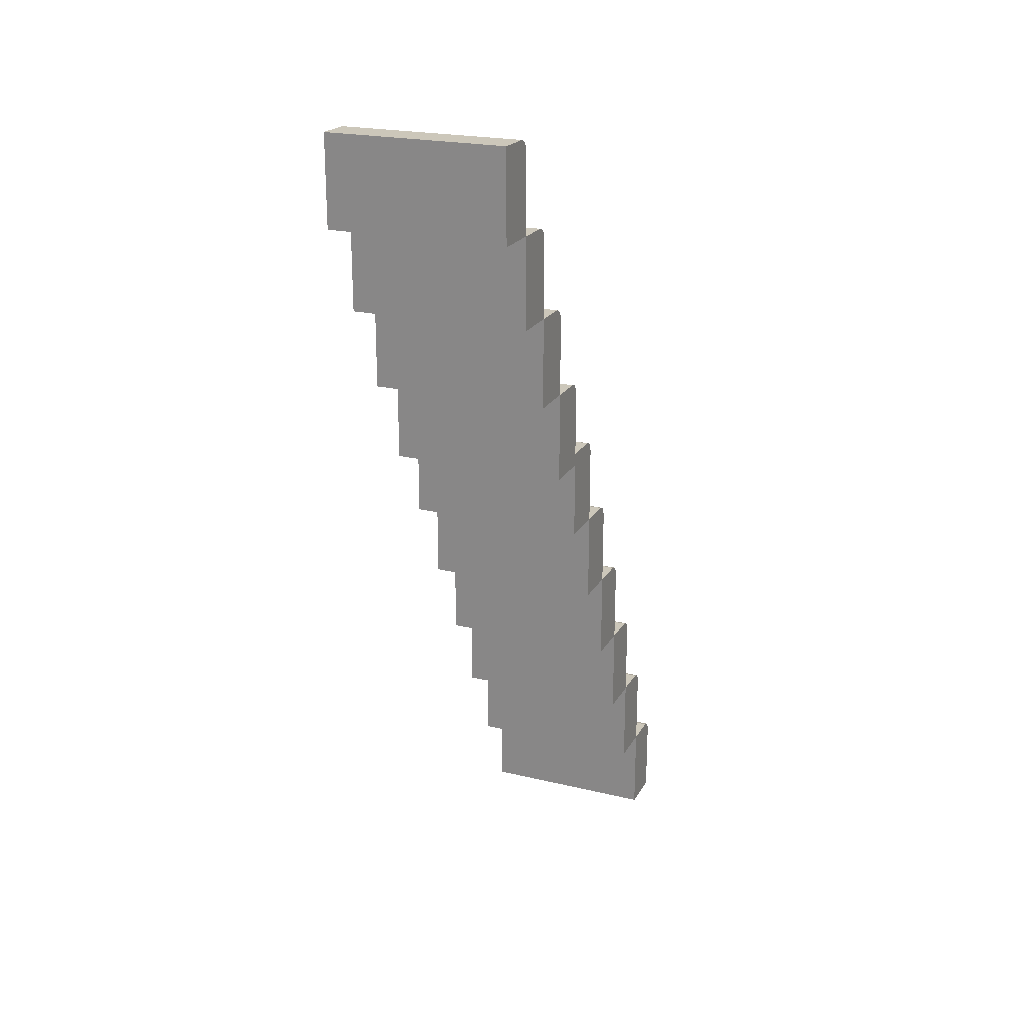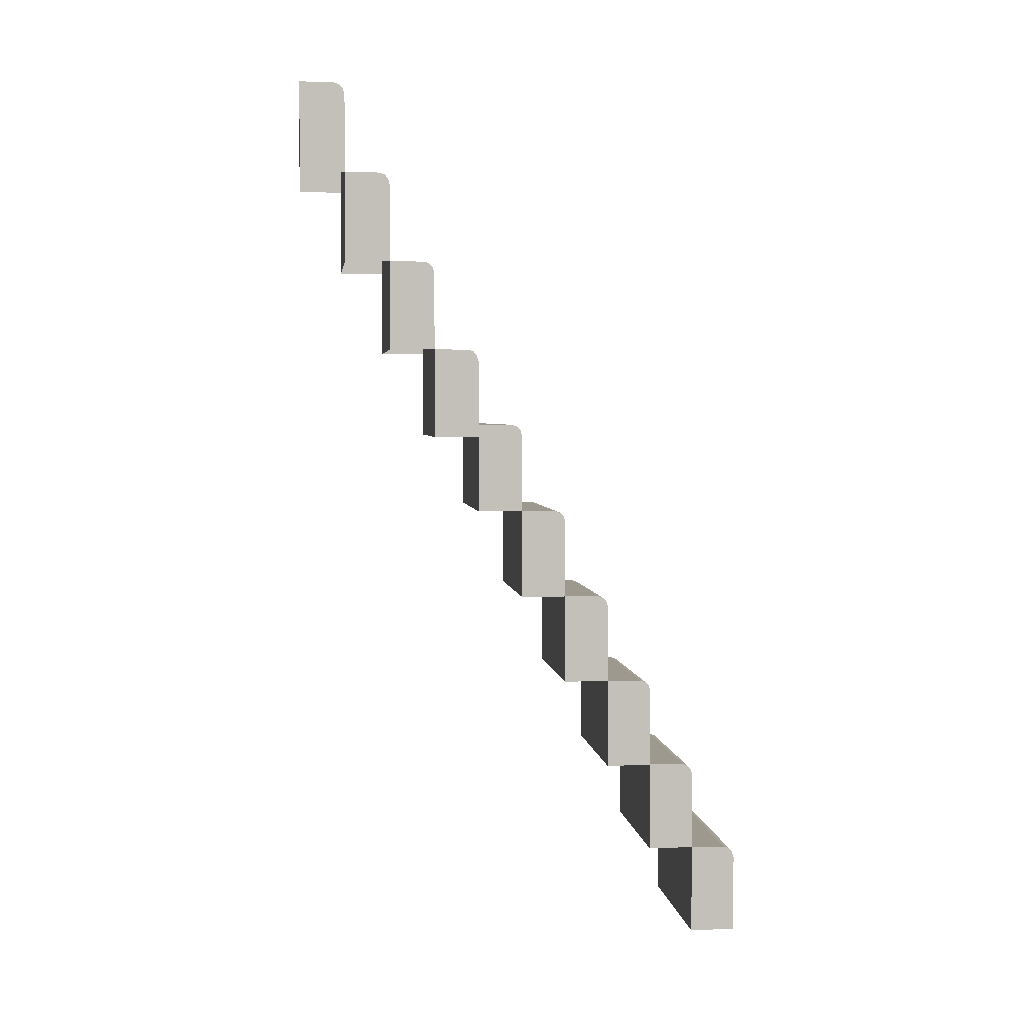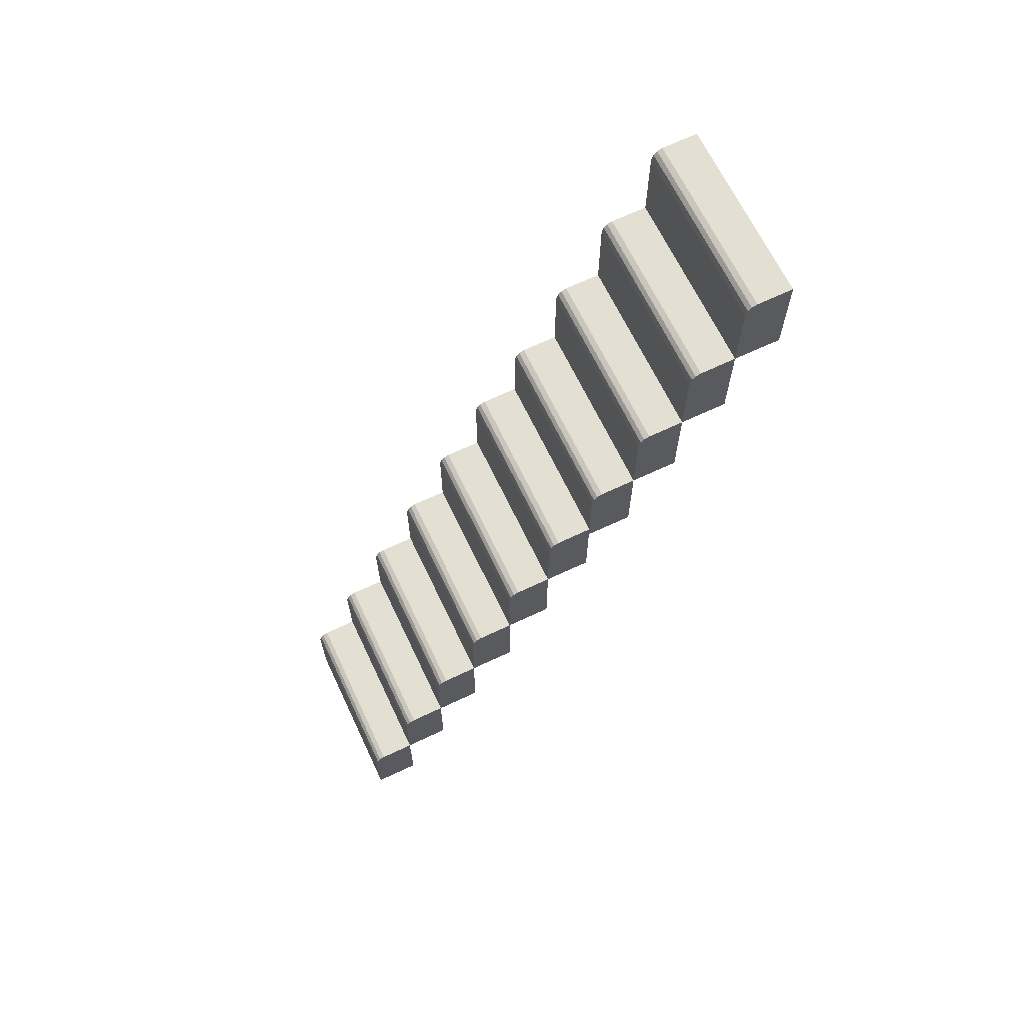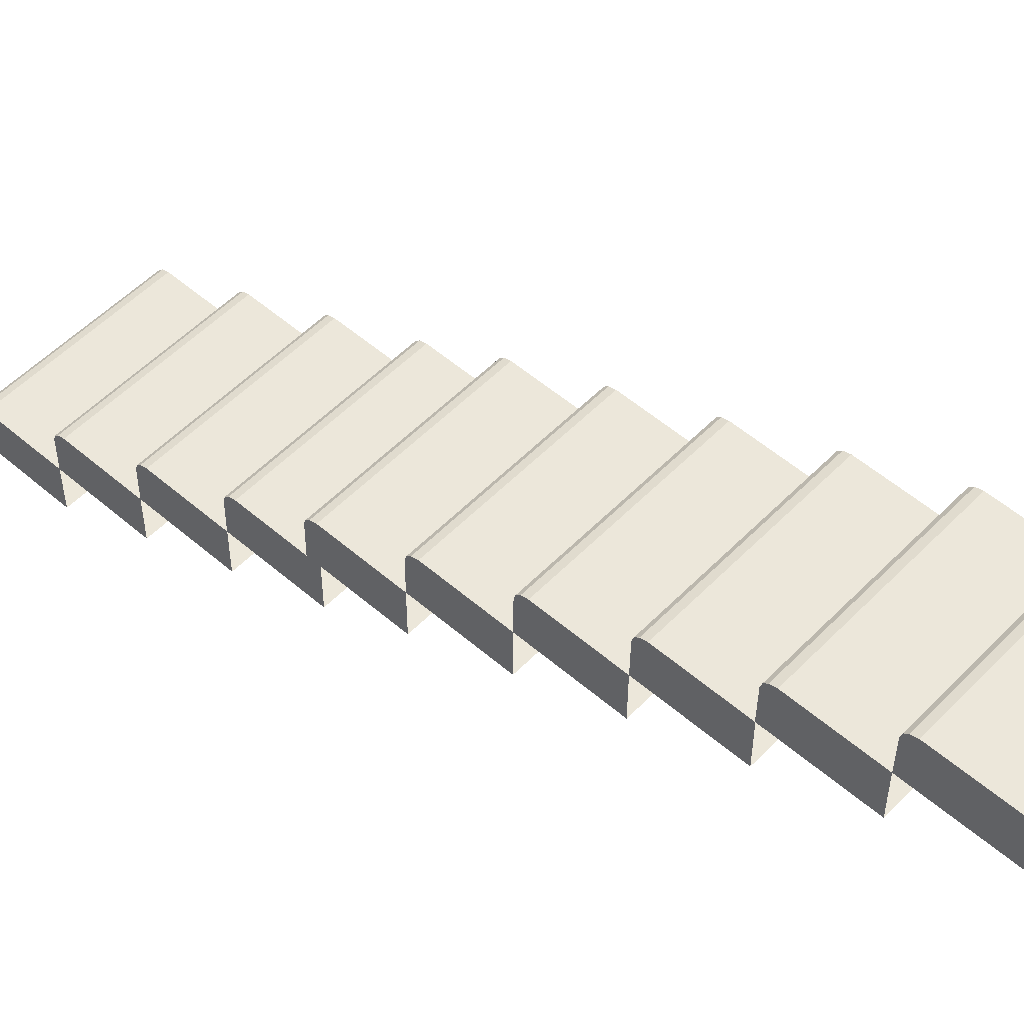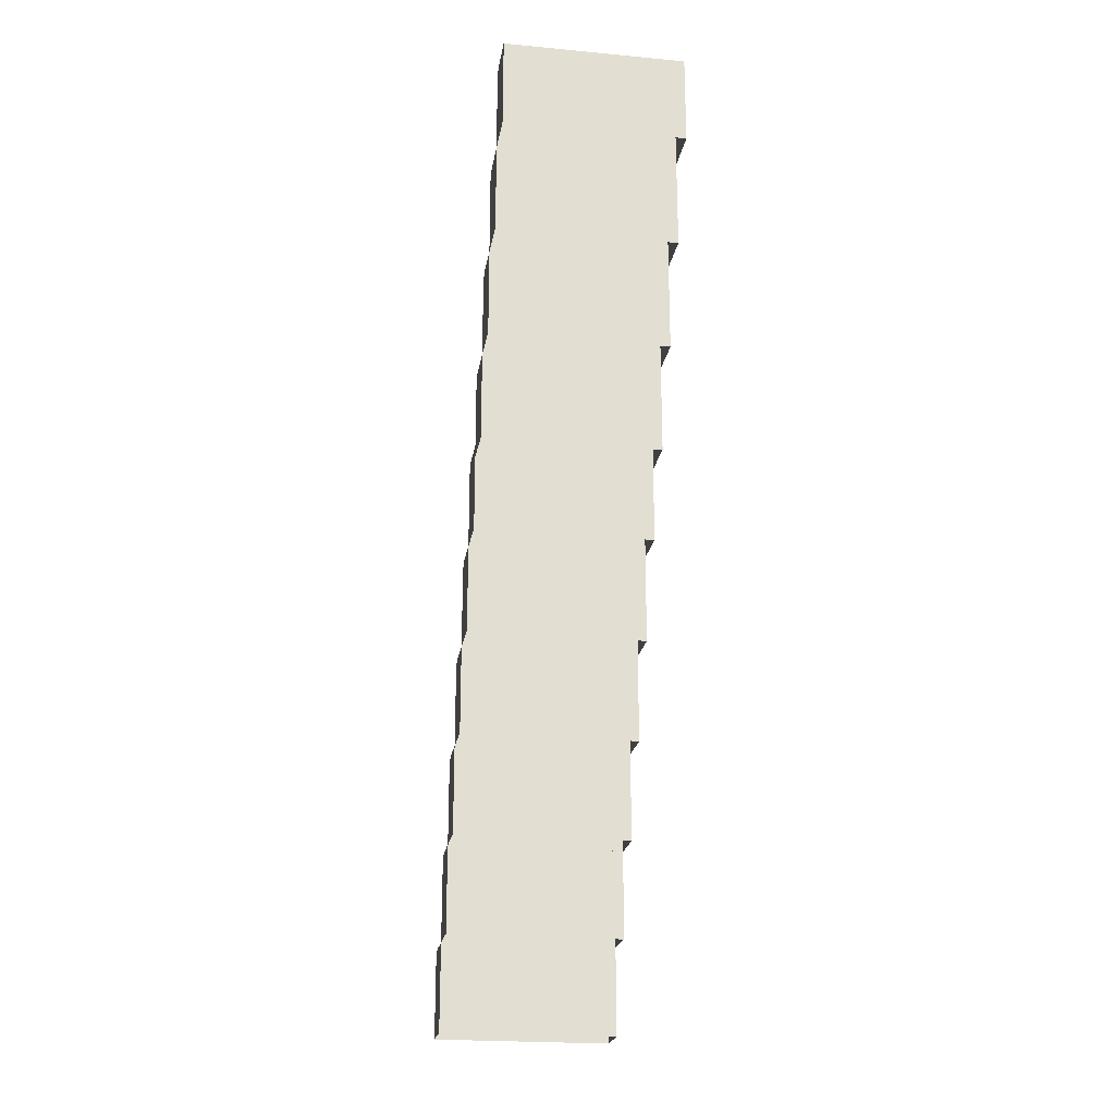
<metadata>
{"format":"obj","ext":"obj","renderer":"f3d","projection":"perspective","resolution":1024,"background":"white","views":[{"elev":22.1,"azim":22.7,"up":"+Z"},{"elev":3.3,"azim":83.2,"up":"+Z"},{"elev":66.2,"azim":-115.3,"up":"+Z"},{"elev":53.3,"azim":132.7,"up":"+Y"},{"elev":-22.1,"azim":-9.2,"up":"+Z"}]}
</metadata>
<code>
v 0.5 -0 1.966
v -0.5 -0 1.966
v 0.5 0.2531 1.966
v -0.5 0.2531 1.966
v 0.5 -0 2.466
v -0.5 -0 2.466
v 0.5 0.243 2.433
v -0.5 0.243 2.433
v -0.5 0.2531 2.398
v 0.5 0.2531 2.398
v 0.5 -0 2.395
v -0.5 -0 2.395
v 0.5 0.2244 2.454
v 0.5 0.1951 2.395
v 0.5 0.1951 1.966
v -0.5 0.1951 1.966
v -0.5 0.1951 2.395
v -0.5 0.2244 2.454
v -0.5 0.1951 2.464
v 0.5 0.1951 2.464
v 0.5 0.7594 0.4659
v -0.5 0.7594 0.4659
v 0.5 1.013 0.4659
v -0.5 1.013 0.4659
v 0.5 0.7594 0.9659
v -0.5 0.7594 0.9659
v 0.5 1.002 0.9329
v -0.5 1.002 0.9329
v -0.5 1.013 0.8976
v 0.5 1.013 0.8976
v 0.5 0.7594 0.8947
v -0.5 0.7594 0.8947
v 0.5 0.9838 0.9537
v 0.5 0.9545 0.8947
v 0.5 0.9545 0.4659
v -0.5 0.9545 0.4659
v -0.5 0.9545 0.8947
v -0.5 0.9838 0.9537
v -0.5 0.9545 0.9636
v 0.5 0.9545 0.9636
v -0.5 -0 1.966
v 0.5 -0 1.966
v -0.5 0.2531 1.966
v 0.5 0.2531 1.966
v -0.5 -0 2.466
v 0.5 -0 2.466
v -0.5 0.243 2.433
v 0.5 0.243 2.433
v 0.5 0.2531 2.398
v -0.5 0.2531 2.398
v -0.5 -0 2.395
v 0.5 -0 2.395
v -0.5 0.2244 2.454
v -0.5 0.1951 2.395
v -0.5 0.1951 1.966
v 0.5 0.1951 1.966
v 0.5 0.1951 2.395
v 0.5 0.2244 2.454
v 0.5 0.1951 2.464
v -0.5 0.1951 2.464
v 0.5 2.278 -2.466
v -0.5 2.278 -2.466
v 0.5 2.531 -2.466
v -0.5 2.531 -2.466
v 0.5 2.278 -1.966
v -0.5 2.278 -1.966
v 0.5 2.521 -1.999
v -0.5 2.521 -1.999
v -0.5 2.531 -2.034
v 0.5 2.531 -2.034
v 0.5 2.278 -2.037
v -0.5 2.278 -2.037
v 0.5 2.503 -1.978
v 0.5 2.473 -2.037
v 0.5 2.473 -2.466
v -0.5 2.473 -2.466
v -0.5 2.473 -2.037
v -0.5 2.503 -1.978
v -0.5 2.473 -1.968
v 0.5 2.473 -1.968
v -0.5 2.025 -1.966
v 0.5 2.025 -1.966
v -0.5 2.278 -1.966
v 0.5 2.278 -1.966
v -0.5 2.025 -1.466
v 0.5 2.025 -1.466
v -0.5 2.268 -1.499
v 0.5 2.268 -1.499
v 0.5 2.278 -1.534
v -0.5 2.278 -1.534
v -0.5 2.025 -1.537
v 0.5 2.025 -1.537
v -0.5 2.25 -1.478
v -0.5 2.22 -1.537
v -0.5 2.22 -1.966
v 0.5 2.22 -1.966
v 0.5 2.22 -1.537
v 0.5 2.25 -1.478
v 0.5 2.22 -1.468
v -0.5 2.22 -1.468
v 0.5 1.013 0.03412
v -0.5 1.013 0.03412
v 0.5 1.266 0.03412
v -0.5 1.266 0.03412
v 0.5 1.013 0.5341
v -0.5 1.013 0.5341
v 0.5 1.256 0.5012
v -0.5 1.256 0.5012
v -0.5 1.266 0.4659
v 0.5 1.266 0.4659
v 0.5 1.013 0.4629
v -0.5 1.013 0.4629
v 0.5 1.237 0.522
v 0.5 1.208 0.4629
v 0.5 1.208 0.03412
v -0.5 1.208 0.03412
v -0.5 1.208 0.4629
v -0.5 1.237 0.522
v -0.5 1.208 0.5318
v 0.5 1.208 0.5318
v -0.5 1.772 -1.466
v 0.5 1.772 -1.466
v -0.5 2.025 -1.466
v 0.5 2.025 -1.466
v -0.5 1.772 -0.9659
v 0.5 1.772 -0.9659
v -0.5 2.015 -0.9988
v 0.5 2.015 -0.9988
v 0.5 2.025 -1.034
v -0.5 2.025 -1.034
v -0.5 1.772 -1.037
v 0.5 1.772 -1.037
v -0.5 1.996 -0.978
v -0.5 1.967 -1.037
v -0.5 1.967 -1.466
v 0.5 1.967 -1.466
v 0.5 1.967 -1.037
v 0.5 1.996 -0.978
v 0.5 1.967 -0.9682
v -0.5 1.967 -0.9682
v -0.5 1.266 -0.4659
v 0.5 1.266 -0.4659
v -0.5 1.519 -0.4659
v 0.5 1.519 -0.4659
v -0.5 1.266 0.03412
v 0.5 1.266 0.03412
v -0.5 1.509 0.001191
v 0.5 1.509 0.001191
v 0.5 1.519 -0.03413
v -0.5 1.519 -0.03413
v -0.5 1.266 -0.03708
v 0.5 1.266 -0.03708
v -0.5 1.49 0.02196
v -0.5 1.461 -0.03708
v -0.5 1.461 -0.4659
v 0.5 1.461 -0.4659
v 0.5 1.461 -0.03708
v 0.5 1.49 0.02196
v 0.5 1.461 0.03185
v -0.5 1.461 0.03185
v 0.5 1.772 -1.468
v -0.5 1.772 -1.468
v 0.5 2.025 -1.468
v -0.5 2.025 -1.468
v 0.5 1.772 -0.9682
v -0.5 1.772 -0.9682
v 0.5 2.015 -1.001
v -0.5 2.015 -1.001
v -0.5 2.025 -1.036
v 0.5 2.025 -1.036
v 0.5 1.772 -1.039
v -0.5 1.772 -1.039
v 0.5 1.996 -0.9803
v 0.5 1.967 -1.039
v 0.5 1.967 -1.468
v -0.5 1.967 -1.468
v -0.5 1.967 -1.039
v -0.5 1.996 -0.9803
v -0.5 1.967 -0.9704
v 0.5 1.967 -0.9704
v 0.5 1.519 -0.9659
v -0.5 1.519 -0.9659
v 0.5 1.772 -0.9659
v -0.5 1.772 -0.9659
v 0.5 1.519 -0.4659
v -0.5 1.519 -0.4659
v 0.5 1.762 -0.4988
v -0.5 1.762 -0.4988
v -0.5 1.772 -0.5341
v 0.5 1.772 -0.5341
v 0.5 1.519 -0.5371
v -0.5 1.519 -0.5371
v 0.5 1.743 -0.478
v 0.5 1.714 -0.5371
v 0.5 1.714 -0.9659
v -0.5 1.714 -0.9659
v -0.5 1.714 -0.5371
v -0.5 1.743 -0.478
v -0.5 1.714 -0.4682
v 0.5 1.714 -0.4682
v -0.5 0.7594 0.4636
v 0.5 0.7594 0.4636
v -0.5 1.013 0.4636
v 0.5 1.013 0.4636
v -0.5 0.7594 0.9636
v 0.5 0.7594 0.9636
v -0.5 1.002 0.9307
v 0.5 1.002 0.9307
v 0.5 1.013 0.8954
v -0.5 1.013 0.8954
v -0.5 0.7594 0.8924
v 0.5 0.7594 0.8924
v -0.5 0.9838 0.9514
v -0.5 0.9545 0.8924
v -0.5 0.9545 0.4636
v 0.5 0.9545 0.4636
v 0.5 0.9545 0.8924
v 0.5 0.9838 0.9514
v 0.5 0.9545 0.9613
v -0.5 0.9545 0.9613
v 0.5 0.2531 1.466
v -0.5 0.2531 1.466
v 0.5 0.5063 1.466
v -0.5 0.5063 1.466
v 0.5 0.2531 1.966
v -0.5 0.2531 1.966
v 0.5 0.4962 1.933
v -0.5 0.4962 1.933
v -0.5 0.5063 1.898
v 0.5 0.5063 1.898
v 0.5 0.2531 1.895
v -0.5 0.2531 1.895
v 0.5 0.4775 1.954
v 0.5 0.4483 1.895
v 0.5 0.4483 1.466
v -0.5 0.4483 1.466
v -0.5 0.4483 1.895
v -0.5 0.4775 1.954
v -0.5 0.4483 1.964
v 0.5 0.4483 1.964
v -0.5 0.5063 0.9659
v 0.5 0.5063 0.9659
v -0.5 0.7594 0.9659
v 0.5 0.7594 0.9659
v -0.5 0.5063 1.466
v 0.5 0.5063 1.466
v -0.5 0.7493 1.433
v 0.5 0.7493 1.433
v 0.5 0.7594 1.398
v -0.5 0.7594 1.398
v -0.5 0.5063 1.395
v 0.5 0.5063 1.395
v -0.5 0.7306 1.454
v -0.5 0.7014 1.395
v -0.5 0.7014 0.9659
v 0.5 0.7014 0.9659
v 0.5 0.7014 1.395
v 0.5 0.7306 1.454
v 0.5 0.7014 1.464
v -0.5 0.7014 1.464
f 9 8 7 10
f 6 5 20 19
f 5 6 12 11
f 5 11 14 20
f 12 6 19 17
f 3 4 9 10
f 11 1 15 14
f 12 2 1 11
f 2 12 17 16
f 10 7 14
f 3 10 14 15
f 9 4 16 17
f 8 9 17
f 8 18 13 7
f 7 13 14
f 8 17 18
f 19 18 17
f 20 13 18 19
f 14 13 20
f 29 28 27 30
f 26 25 40 39
f 25 26 32 31
f 25 31 34 40
f 32 26 39 37
f 23 24 29 30
f 31 21 35 34
f 32 22 21 31
f 22 32 37 36
f 30 27 34
f 23 30 34 35
f 29 24 36 37
f 28 29 37
f 28 38 33 27
f 27 33 34
f 28 37 38
f 39 38 37
f 40 33 38 39
f 34 33 40
f 49 50 47 48
f 46 59 60 45
f 45 51 52 46
f 45 60 54 51
f 52 57 59 46
f 43 50 49 44
f 51 54 55 41
f 52 51 41 42
f 42 56 57 52
f 50 54 47
f 43 55 54 50
f 49 57 56 44
f 48 57 49
f 48 47 53 58
f 47 54 53
f 48 58 57
f 59 57 58
f 60 59 58 53
f 54 60 53
f 69 68 67 70
f 66 65 80 79
f 65 66 72 71
f 65 71 74 80
f 72 66 79 77
f 63 64 69 70
f 71 61 75 74
f 72 62 61 71
f 62 72 77 76
f 70 67 74
f 63 70 74 75
f 69 64 76 77
f 68 69 77
f 68 78 73 67
f 67 73 74
f 68 77 78
f 79 78 77
f 80 73 78 79
f 74 73 80
f 89 90 87 88
f 86 99 100 85
f 85 91 92 86
f 85 100 94 91
f 92 97 99 86
f 83 90 89 84
f 91 94 95 81
f 92 91 81 82
f 82 96 97 92
f 90 94 87
f 83 95 94 90
f 89 97 96 84
f 88 97 89
f 88 87 93 98
f 87 94 93
f 88 98 97
f 99 97 98
f 100 99 98 93
f 94 100 93
f 109 108 107 110
f 106 105 120 119
f 105 106 112 111
f 105 111 114 120
f 112 106 119 117
f 103 104 109 110
f 111 101 115 114
f 112 102 101 111
f 102 112 117 116
f 110 107 114
f 103 110 114 115
f 109 104 116 117
f 108 109 117
f 108 118 113 107
f 107 113 114
f 108 117 118
f 119 118 117
f 120 113 118 119
f 114 113 120
f 129 130 127 128
f 126 139 140 125
f 125 131 132 126
f 125 140 134 131
f 132 137 139 126
f 123 130 129 124
f 131 134 135 121
f 132 131 121 122
f 122 136 137 132
f 130 134 127
f 123 135 134 130
f 129 137 136 124
f 128 137 129
f 128 127 133 138
f 127 134 133
f 128 138 137
f 139 137 138
f 140 139 138 133
f 134 140 133
f 149 150 147 148
f 146 159 160 145
f 145 151 152 146
f 145 160 154 151
f 152 157 159 146
f 143 150 149 144
f 151 154 155 141
f 152 151 141 142
f 142 156 157 152
f 150 154 147
f 143 155 154 150
f 149 157 156 144
f 148 157 149
f 148 147 153 158
f 147 154 153
f 148 158 157
f 159 157 158
f 160 159 158 153
f 154 160 153
f 169 168 167 170
f 166 165 180 179
f 165 166 172 171
f 165 171 174 180
f 172 166 179 177
f 163 164 169 170
f 171 161 175 174
f 172 162 161 171
f 162 172 177 176
f 170 167 174
f 163 170 174 175
f 169 164 176 177
f 168 169 177
f 168 178 173 167
f 167 173 174
f 168 177 178
f 179 178 177
f 180 173 178 179
f 174 173 180
f 189 188 187 190
f 186 185 200 199
f 185 186 192 191
f 185 191 194 200
f 192 186 199 197
f 183 184 189 190
f 191 181 195 194
f 192 182 181 191
f 182 192 197 196
f 190 187 194
f 183 190 194 195
f 189 184 196 197
f 188 189 197
f 188 198 193 187
f 187 193 194
f 188 197 198
f 199 198 197
f 200 193 198 199
f 194 193 200
f 209 210 207 208
f 206 219 220 205
f 205 211 212 206
f 205 220 214 211
f 212 217 219 206
f 203 210 209 204
f 211 214 215 201
f 212 211 201 202
f 202 216 217 212
f 210 214 207
f 203 215 214 210
f 209 217 216 204
f 208 217 209
f 208 207 213 218
f 207 214 213
f 208 218 217
f 219 217 218
f 220 219 218 213
f 214 220 213
f 229 228 227 230
f 226 225 240 239
f 225 226 232 231
f 225 231 234 240
f 232 226 239 237
f 223 224 229 230
f 231 221 235 234
f 232 222 221 231
f 222 232 237 236
f 230 227 234
f 223 230 234 235
f 229 224 236 237
f 228 229 237
f 228 238 233 227
f 227 233 234
f 228 237 238
f 239 238 237
f 240 233 238 239
f 234 233 240
f 249 250 247 248
f 246 259 260 245
f 245 251 252 246
f 245 260 254 251
f 252 257 259 246
f 243 250 249 244
f 251 254 255 241
f 252 251 241 242
f 242 256 257 252
f 250 254 247
f 243 255 254 250
f 249 257 256 244
f 248 257 249
f 248 247 253 258
f 247 254 253
f 248 258 257
f 259 257 258
f 260 259 258 253
f 254 260 253

</code>
